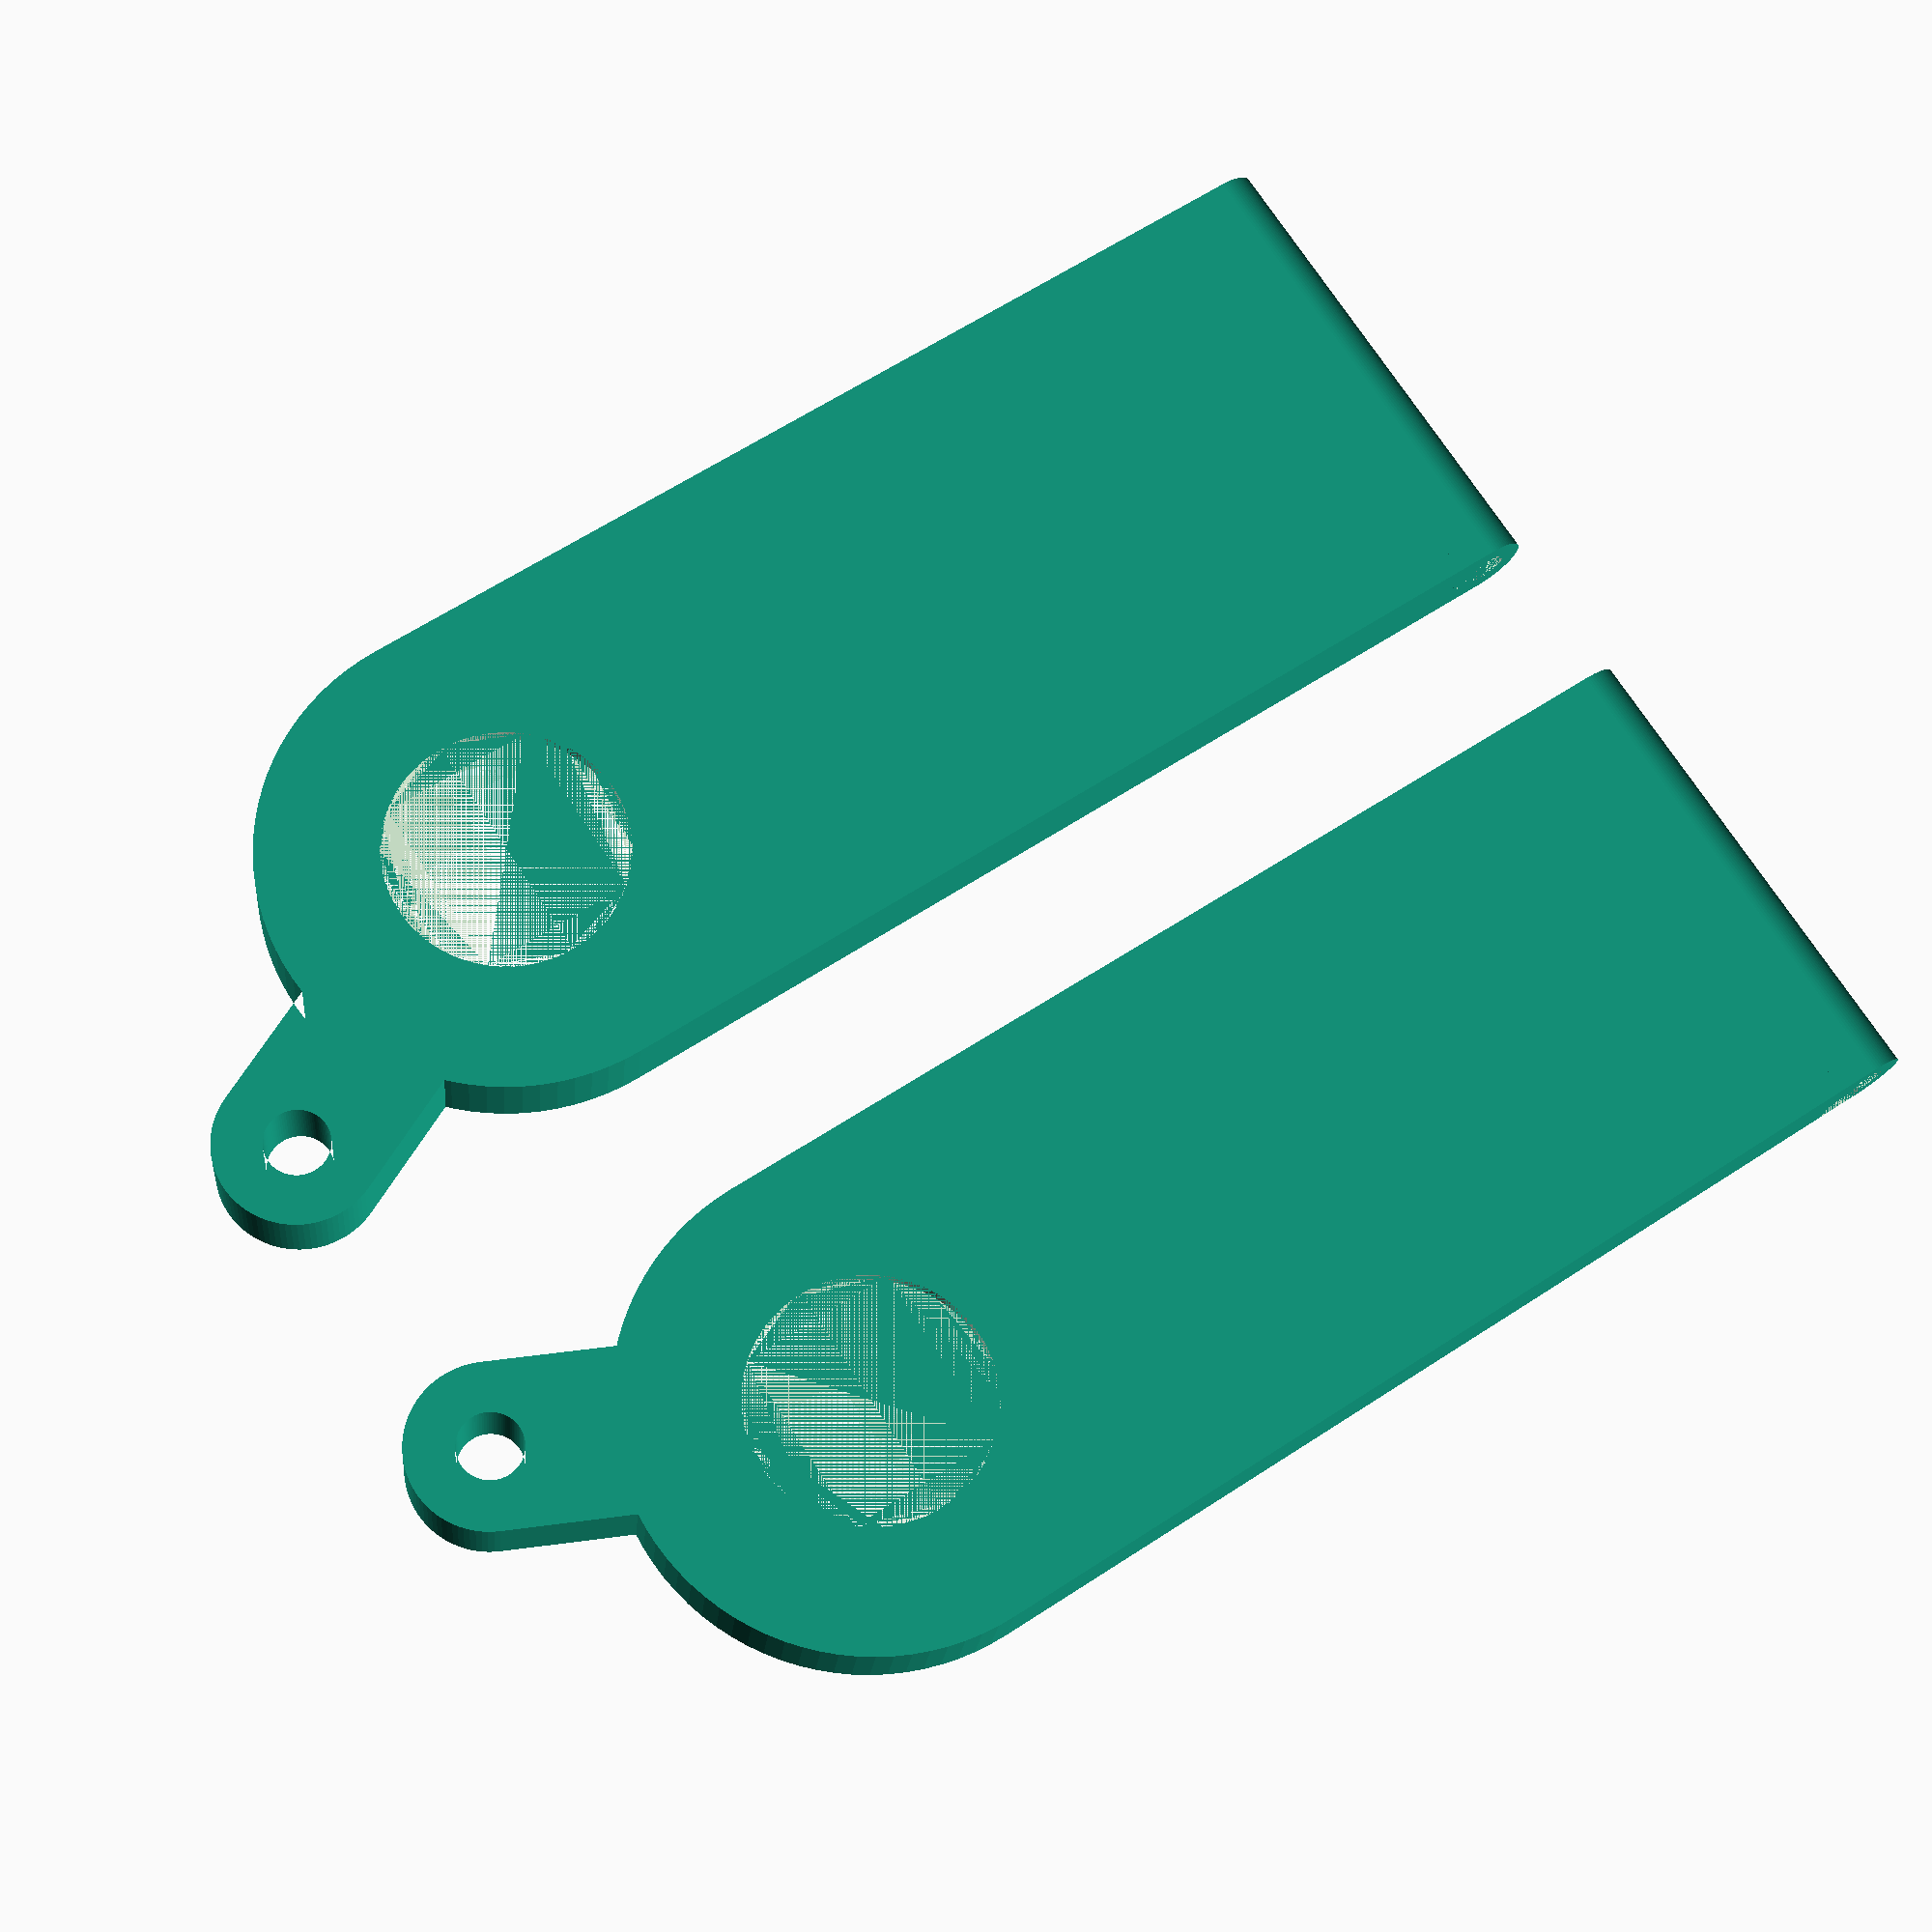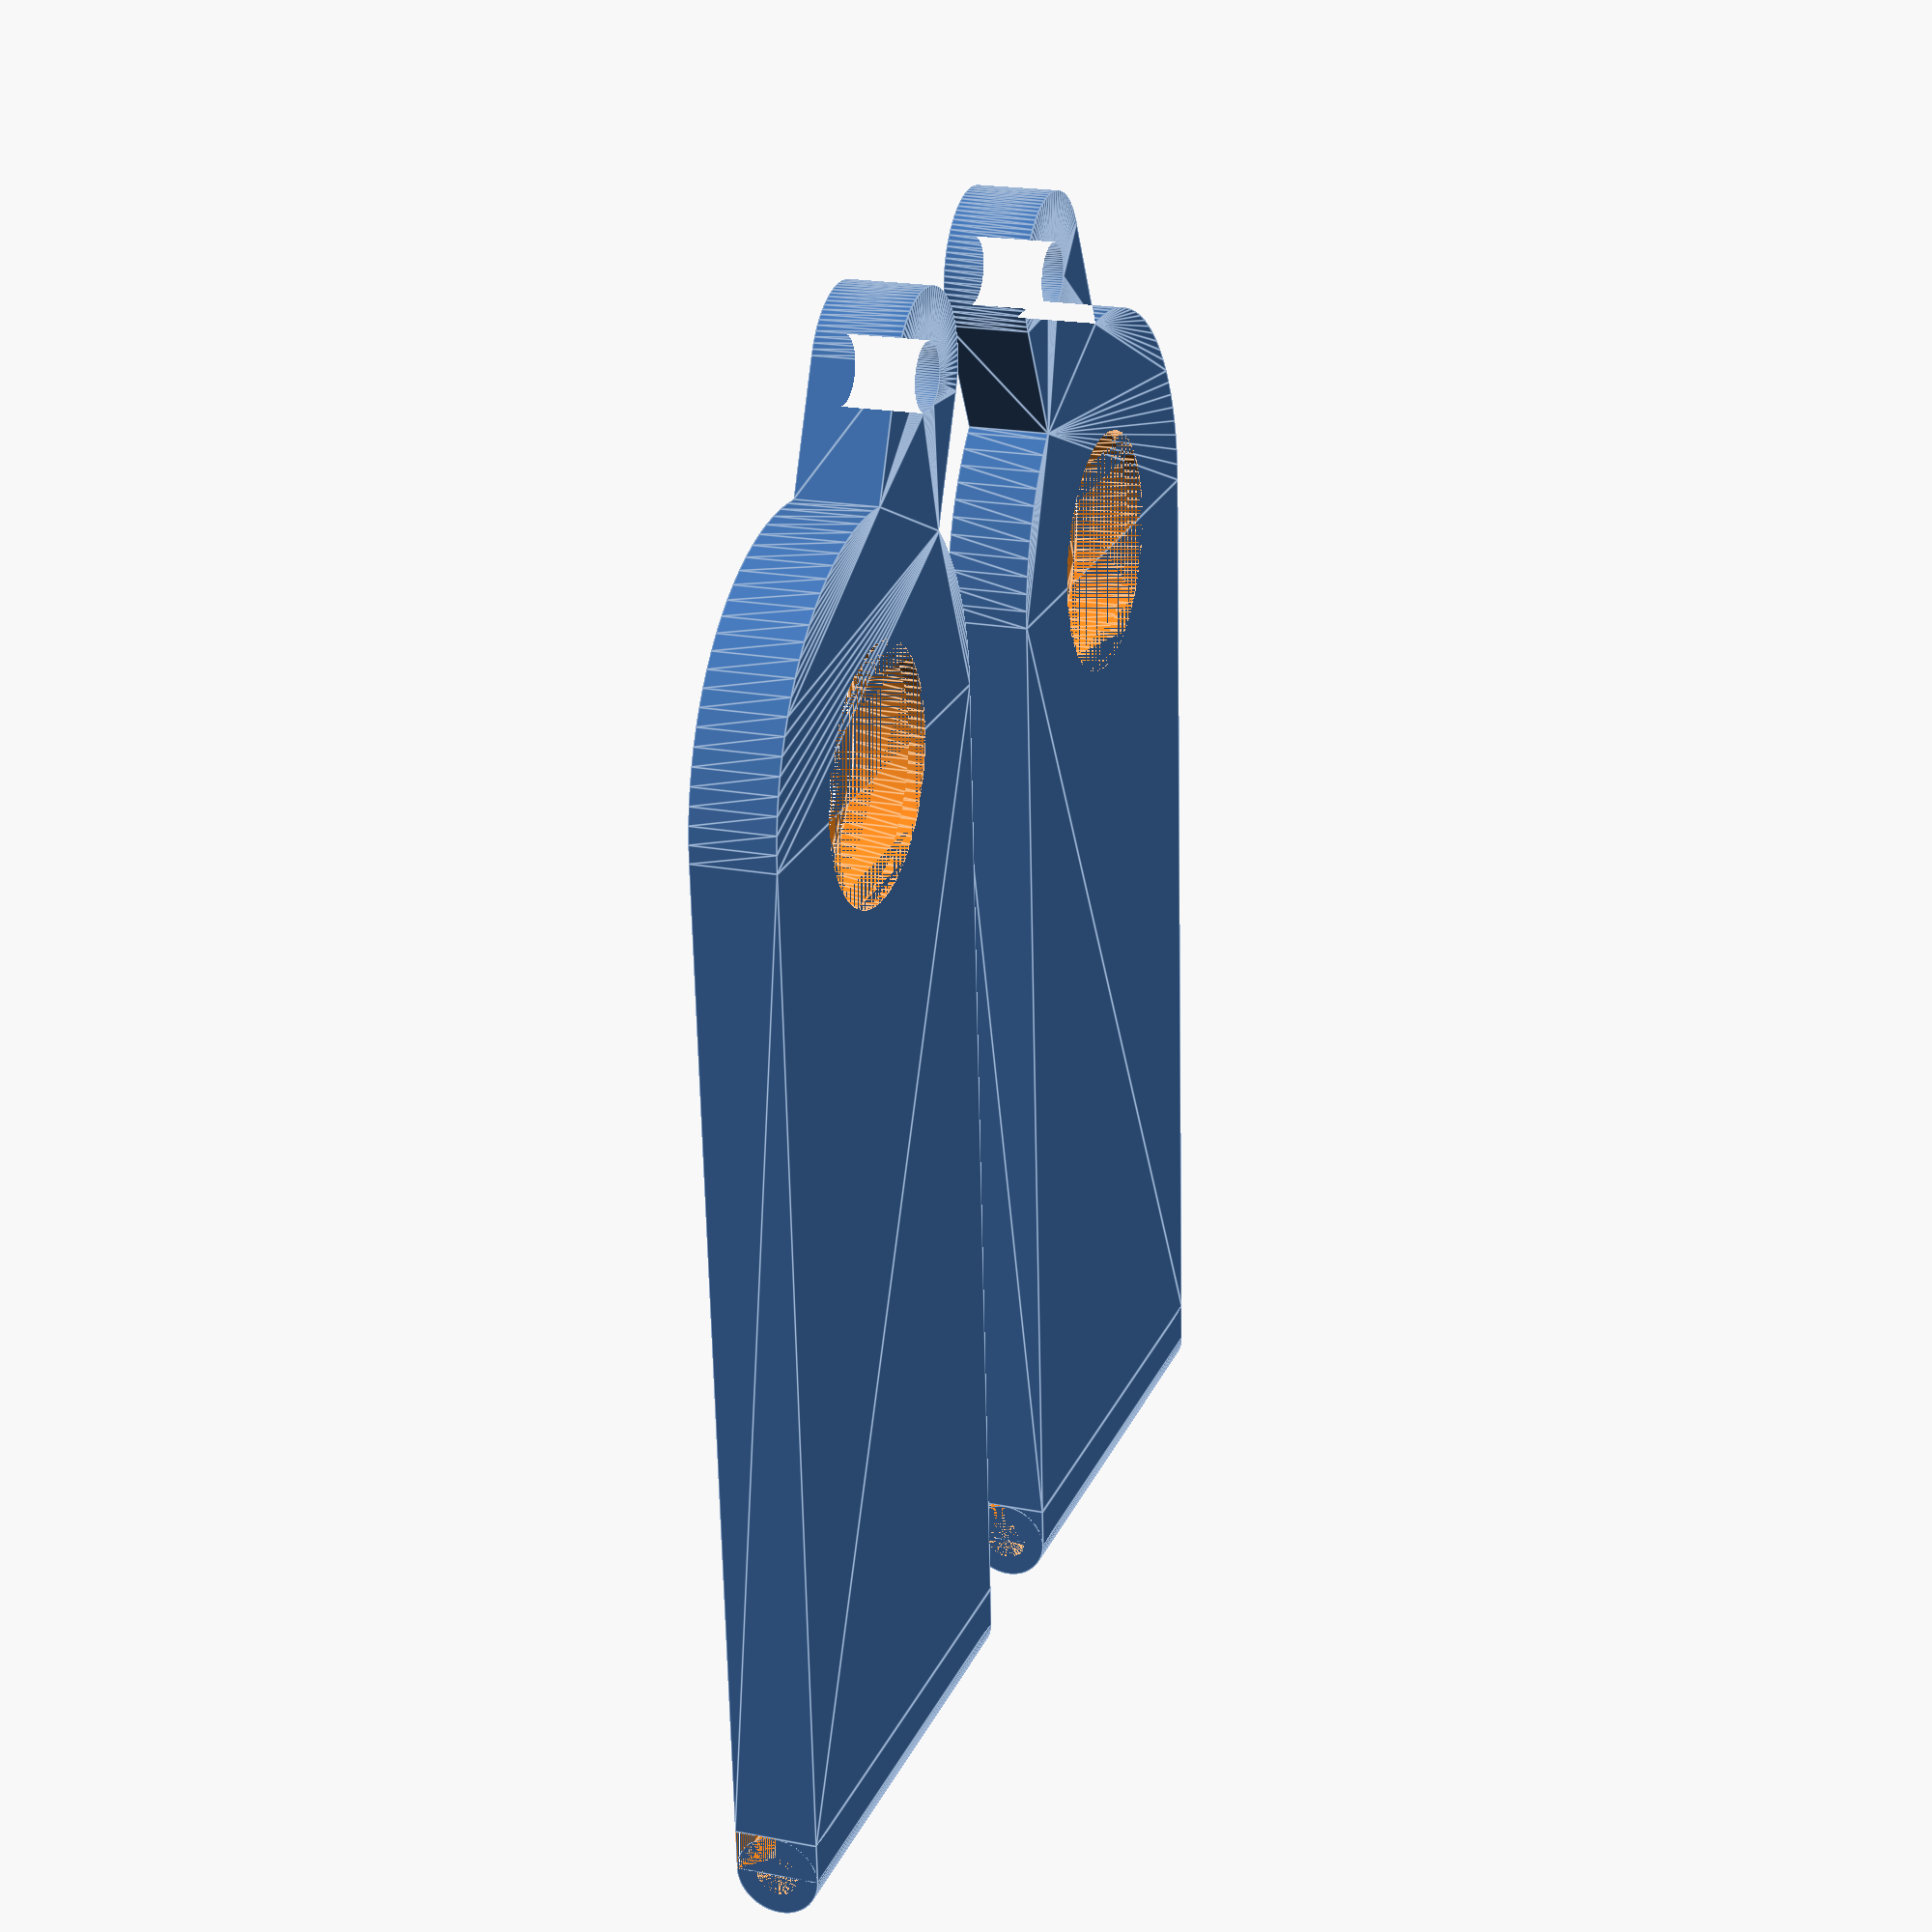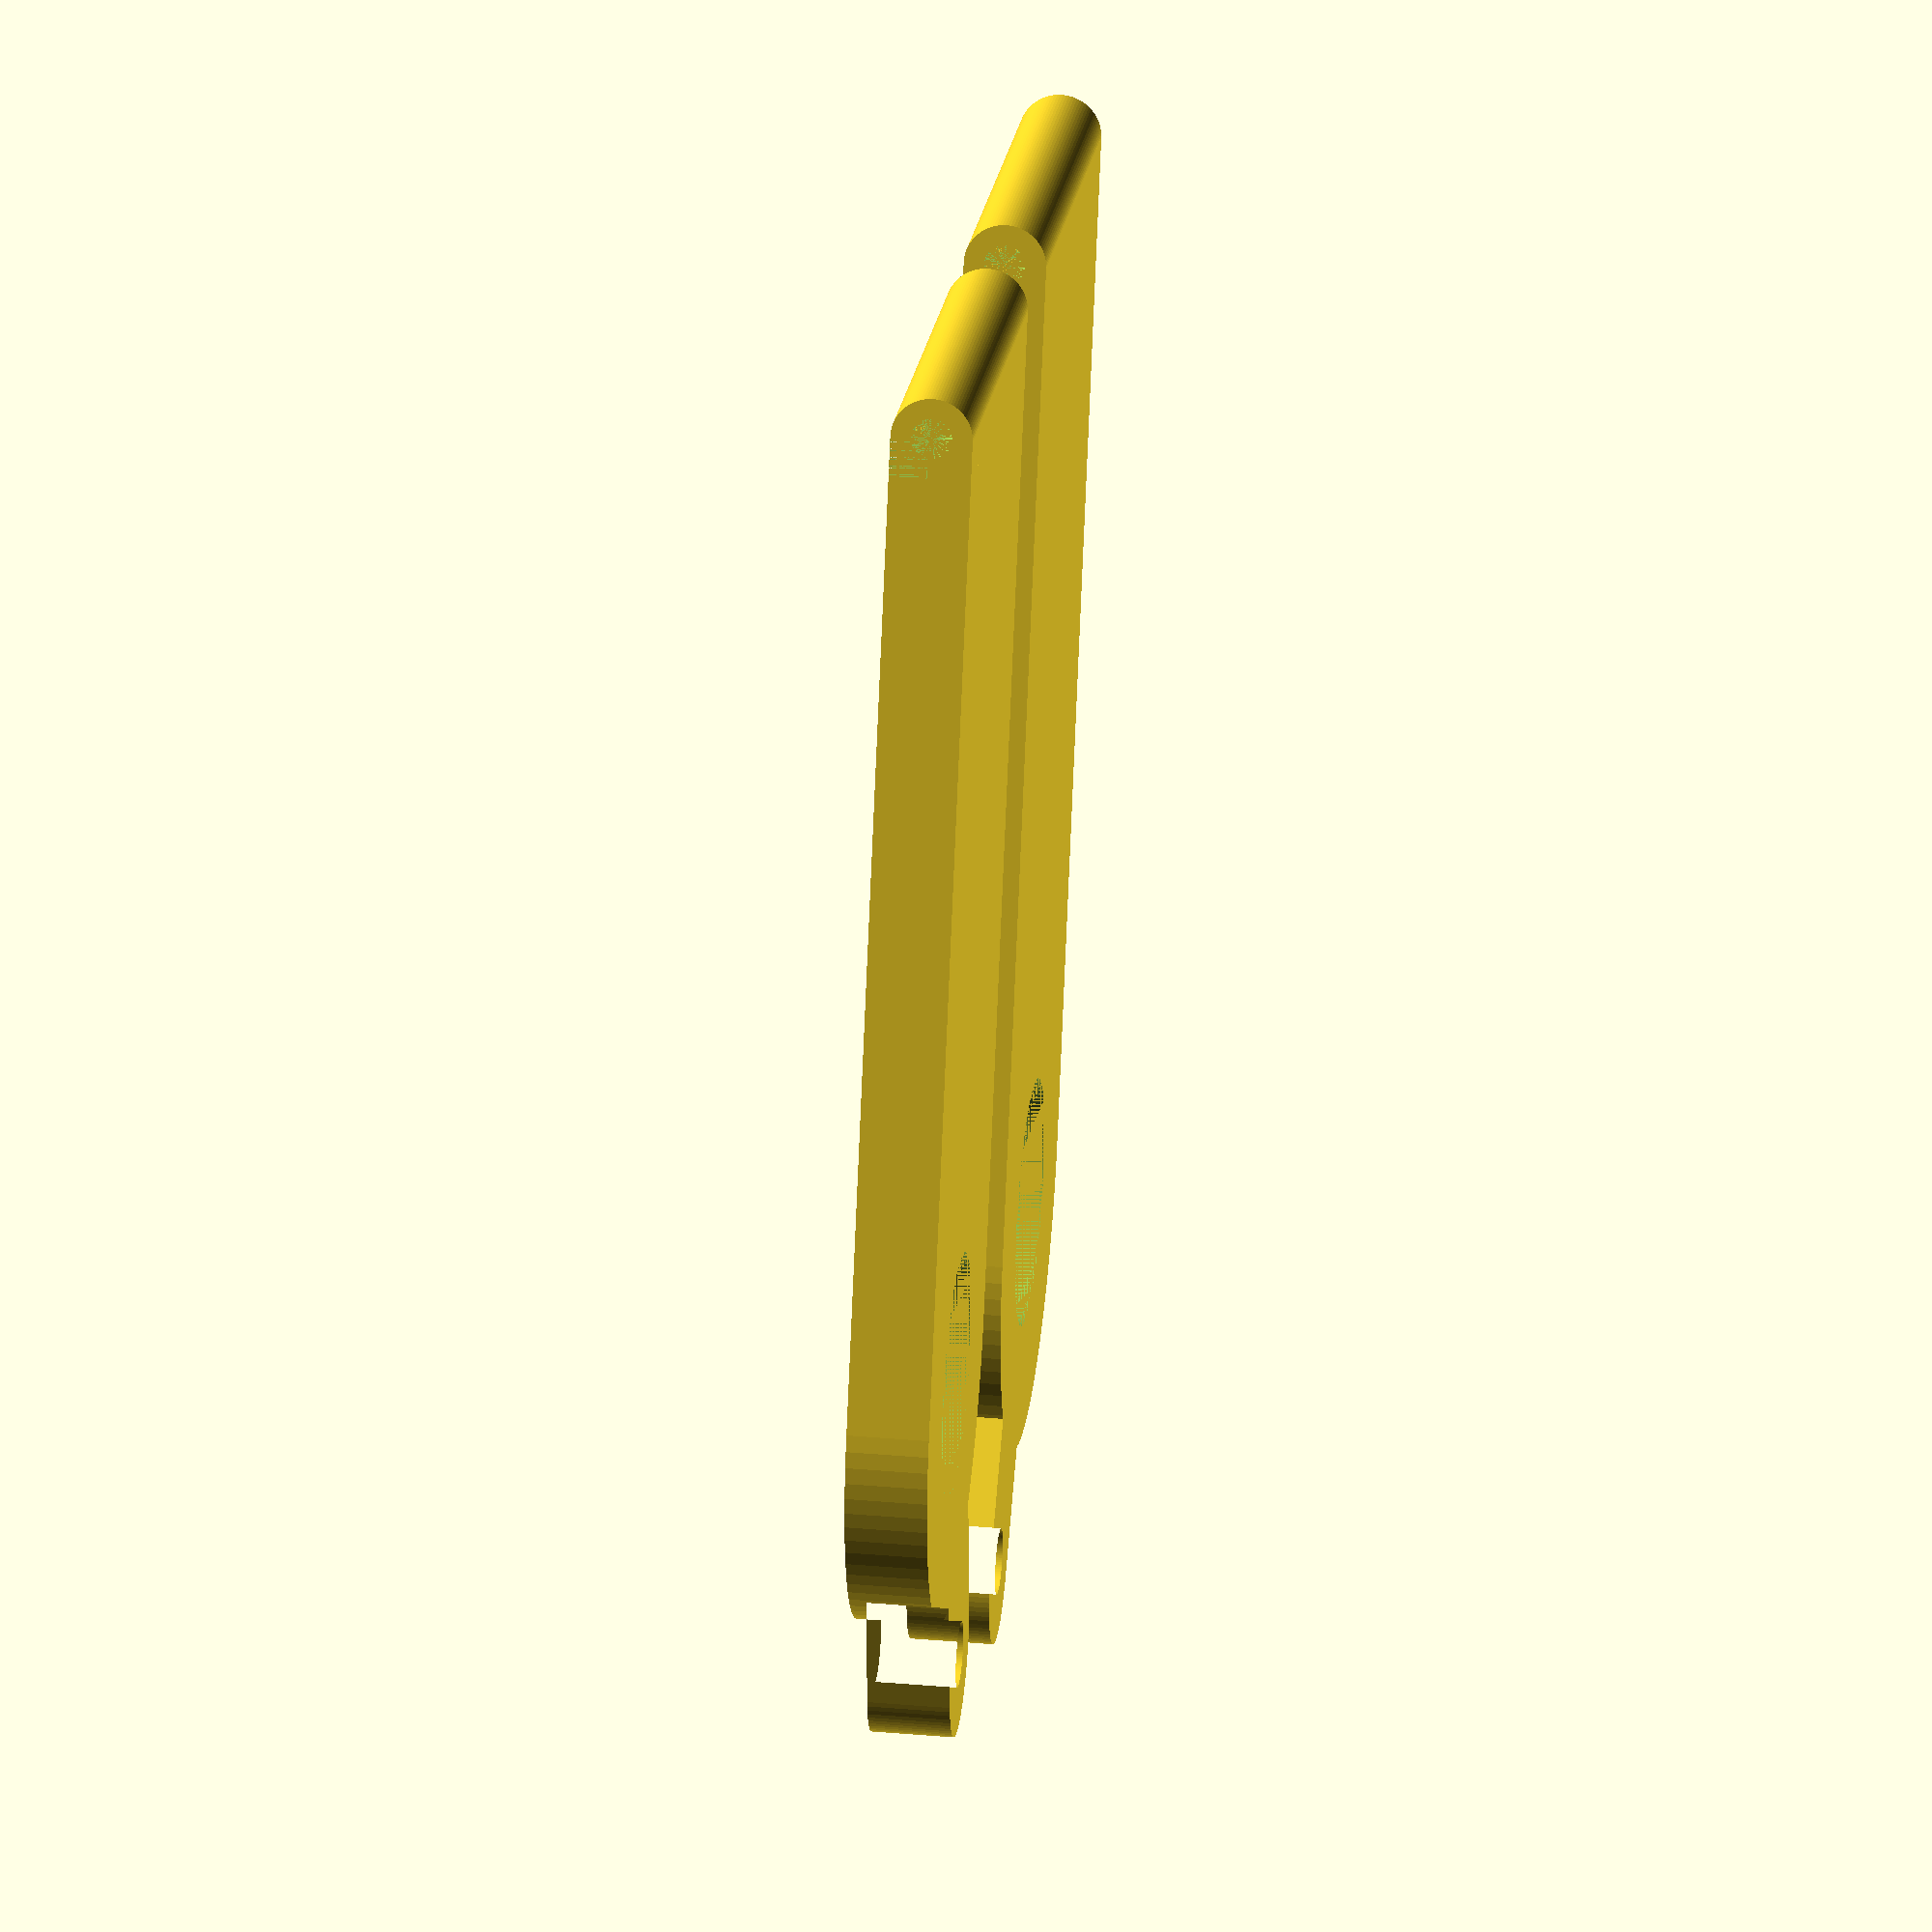
<openscad>
//!OpenSCAD
// title      : JacksonVive Bracket
// author     : Stuart P. Bentley (@stuartpb)
// version    : 0.1.0
// file       : JacksonVive-bracket.scad

/* [Configuration] */

part = "both"; // [left:Left Bracket,right:Right Bracket,both:Both Brackets]

/* [Parameters] */

// The length of the bracket, from the center of the hinge
// to the notch for the headset buckle.
bracket_length = 60;

// The width of the bracket, from edge to edge.
bracket_width = 30;

// The thickness of the bracket.
bracket_depth = 5;

/* [Measurements] */

// The diameter of the channel for the headset buckle (measured as 2mm + .5 tolerance)
buckle_gauge = 2.5;

// The angle of the pivot stop peg to the headset
pivot_stop_peg_angle = 25;

// the width of the arm that attaches to the pivot stop peg
pivot_stop_arm_width = 10;

// the distance between the center of the hinge and the hole in the arm
pivot_stop_peg_distance = 22;

// The diameter of the hole for the pivot stop peg
pivot_stop_peg_diameter = 4;

// The diameter of the larger hole for the hinge
knob_hinge_diameter=19;

// The diameter of the smaller inner hole for the hinge
pivot_stop_hinge_diameter=15;

// The height of the wall that surrounds the smaller inner hole
knob_inset_thickness=1;

/* [Tweaks] */

$fn = 90;

/* [Hidden] */

module bracket(flip) {
  mirror([flip, 0, 0]) {
    difference() {
      linear_extrude(height = bracket_depth) union () {
        square(size=[bracket_width, bracket_length], center=true);

        // The hinge end
        translate([0, bracket_length/2]) {
          circle(d=bracket_width, center=true);
          rotate(pivot_stop_peg_angle)
            difference() {
              // the arm beam
              union() {
                translate([-pivot_stop_arm_width/2, 0])
                  square([pivot_stop_arm_width, pivot_stop_peg_distance]);

                translate([0, pivot_stop_peg_distance])
                  circle(d=pivot_stop_arm_width, center=true);
              }

              // subtract the small hole
              translate([0, pivot_stop_peg_distance, 0])
                circle(d=pivot_stop_peg_diameter, center=true);
            }
        }
      }
      translate([0, bracket_length/2]) union() {
        linear_extrude(height = bracket_depth)
          circle(d=pivot_stop_hinge_diameter, center=true);

        translate([0, 0, knob_inset_thickness])
          linear_extrude(height = bracket_depth - knob_inset_thickness)
            circle(d=knob_hinge_diameter, center=true);
      }
    }

    // The buckle clasp
    translate([0, -bracket_length/2]) {
      difference() {
        union () {
          translate([-bracket_width/2, -bracket_depth/2, 0])
            cube([bracket_width, bracket_depth/2, bracket_depth]);
          translate([-bracket_width/2,-bracket_depth/2,bracket_depth/2]) rotate([0,90,0])
            cylinder(d=bracket_depth, h=bracket_width);
        }
        translate([-bracket_width/2, -buckle_gauge, buckle_gauge])
          cube([bracket_width, buckle_gauge, buckle_gauge]);
        translate([-bracket_width/2,-bracket_depth/2,bracket_depth/2]) rotate([0,90,0])
          cylinder(d=buckle_gauge, h=bracket_width);
      }
    }
  }
}

if (part == "both") {
  translate([ bracket_width/1.5, 0]) bracket(0);
  translate([-bracket_width/1.5, 0]) bracket(1);
}
else if (part == "left") bracket(0);
else if (part == "right") bracket(1);

</openscad>
<views>
elev=200.0 azim=303.4 roll=5.0 proj=p view=wireframe
elev=340.1 azim=3.7 roll=109.7 proj=p view=edges
elev=323.7 azim=159.1 roll=96.8 proj=o view=wireframe
</views>
